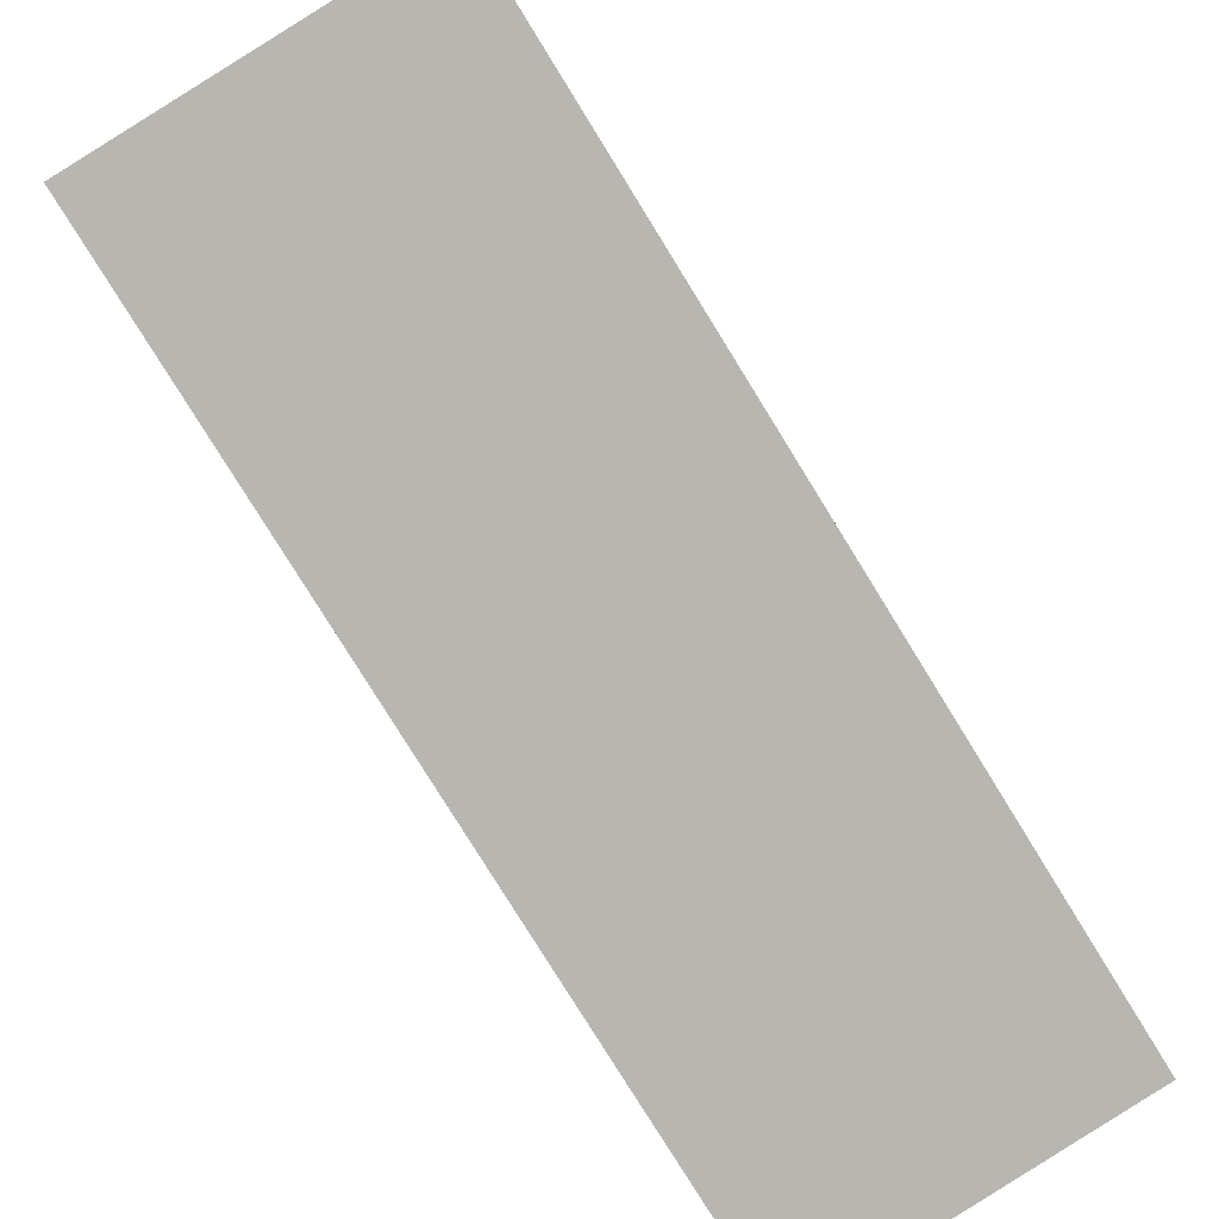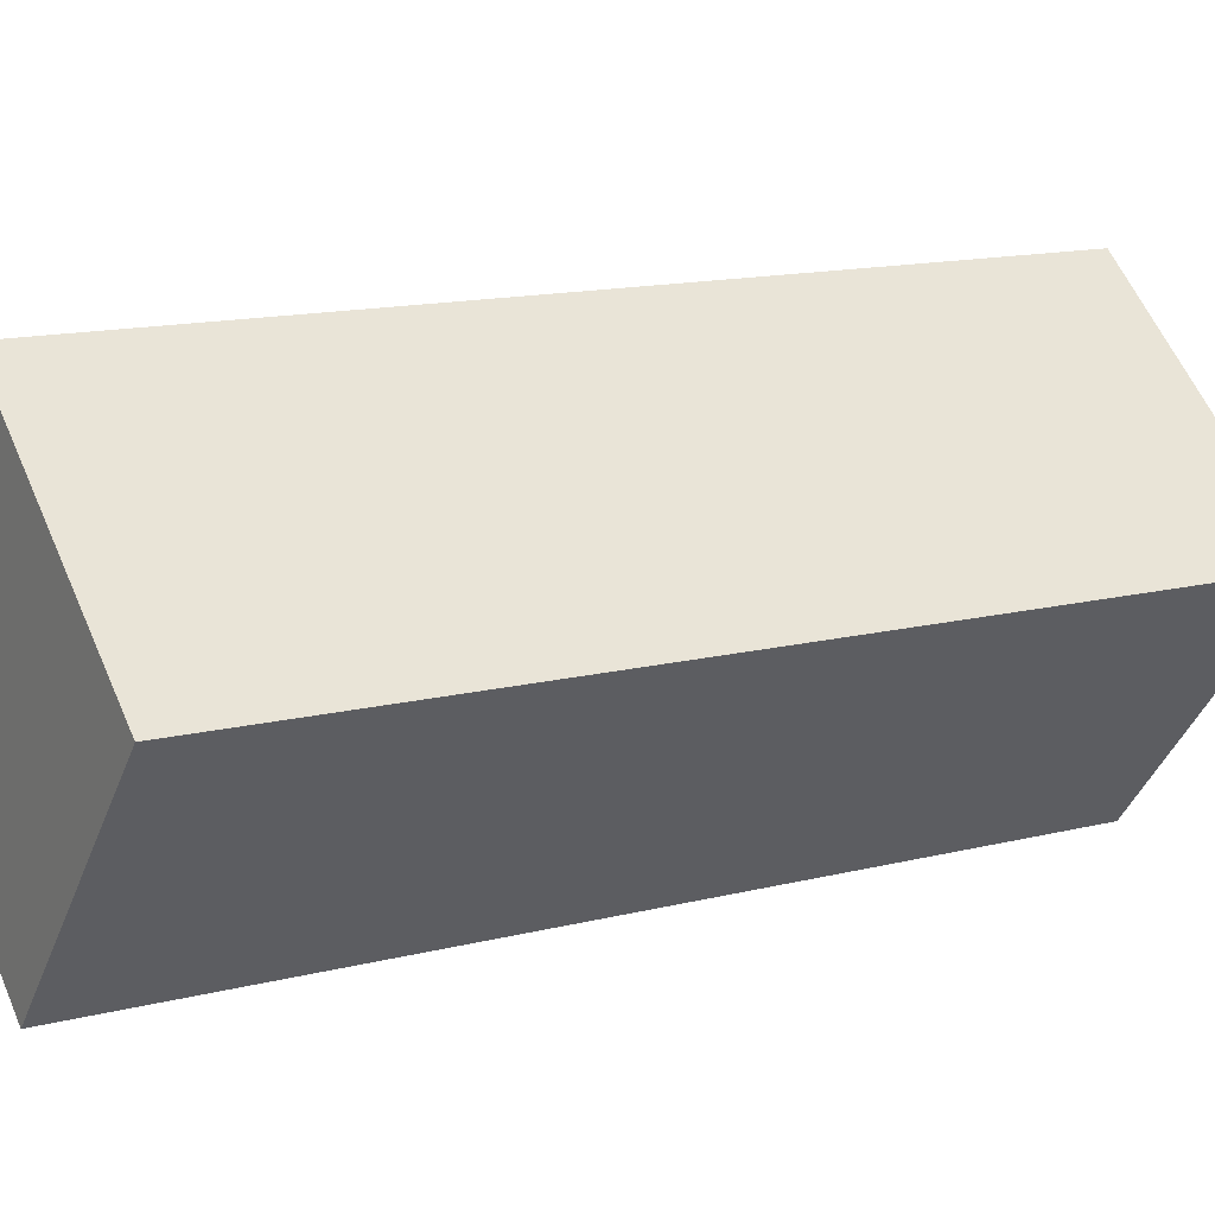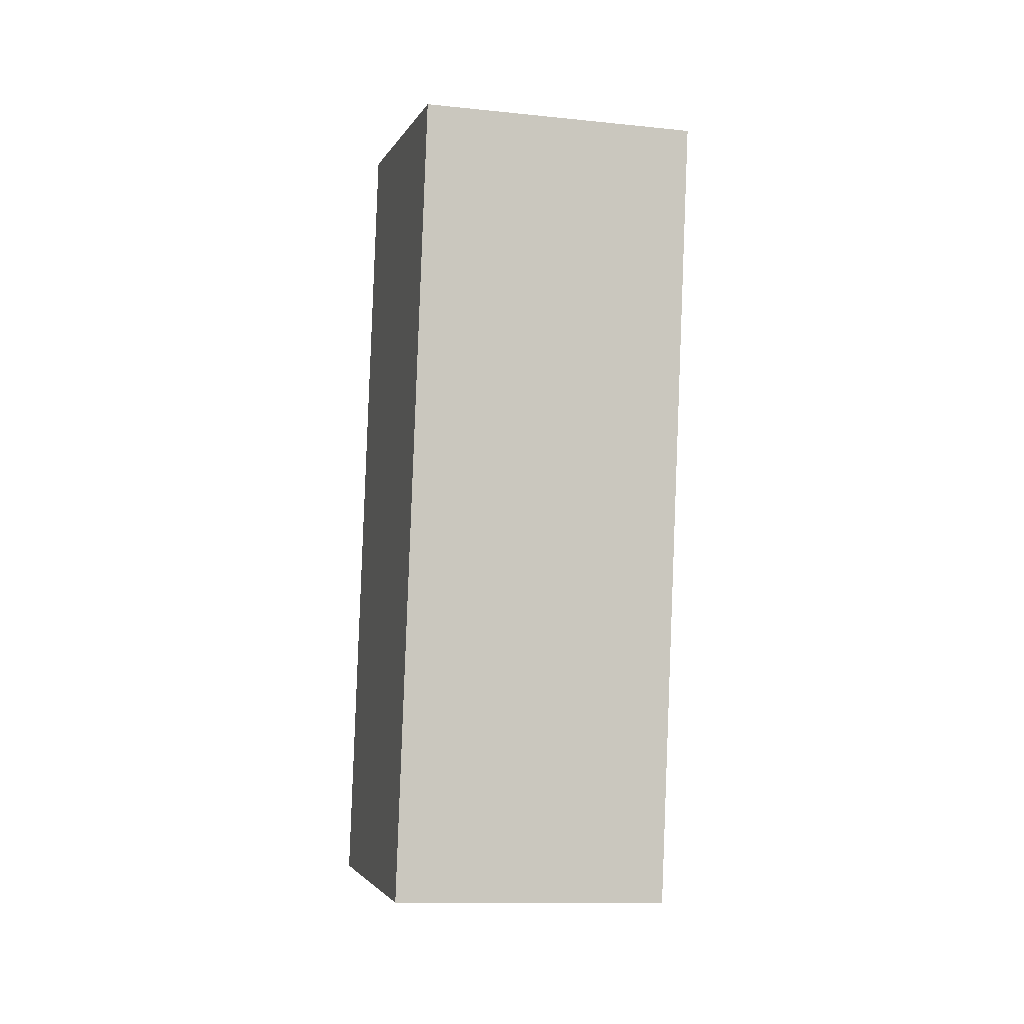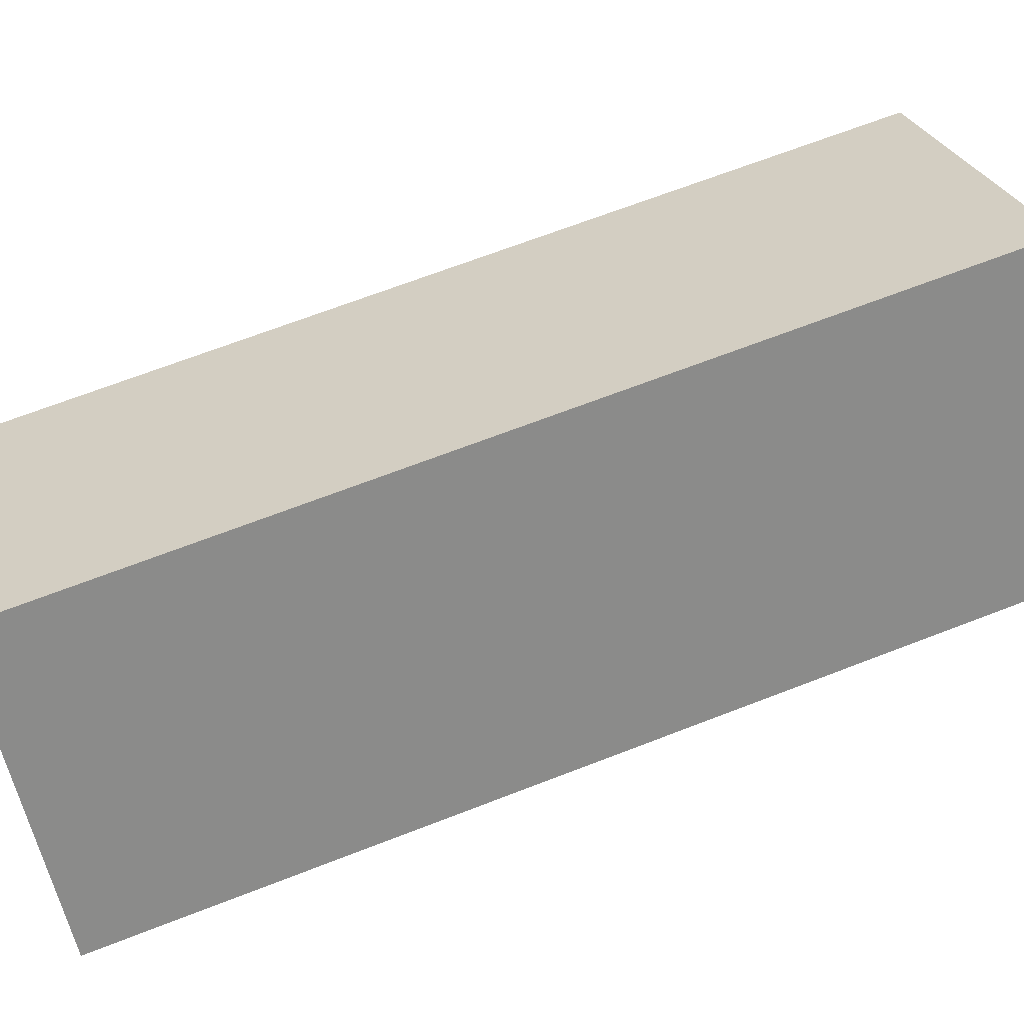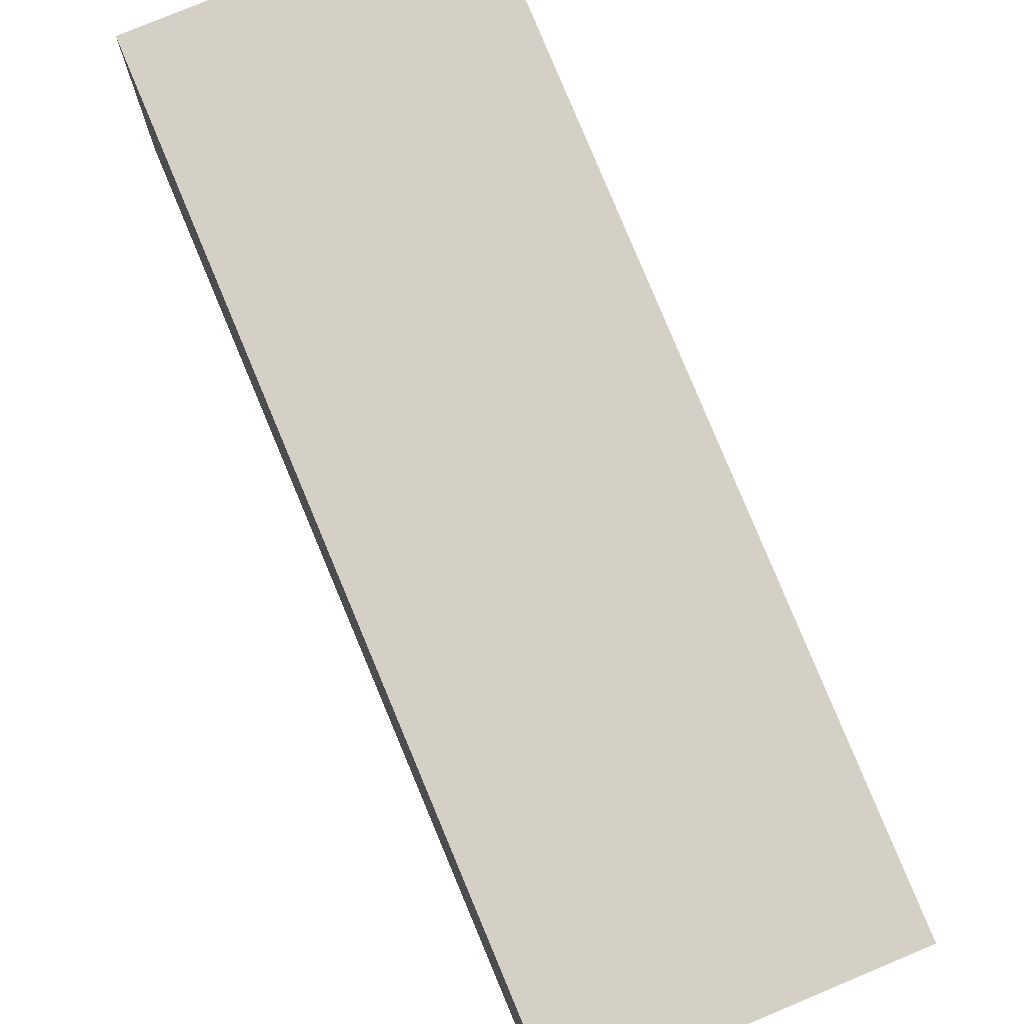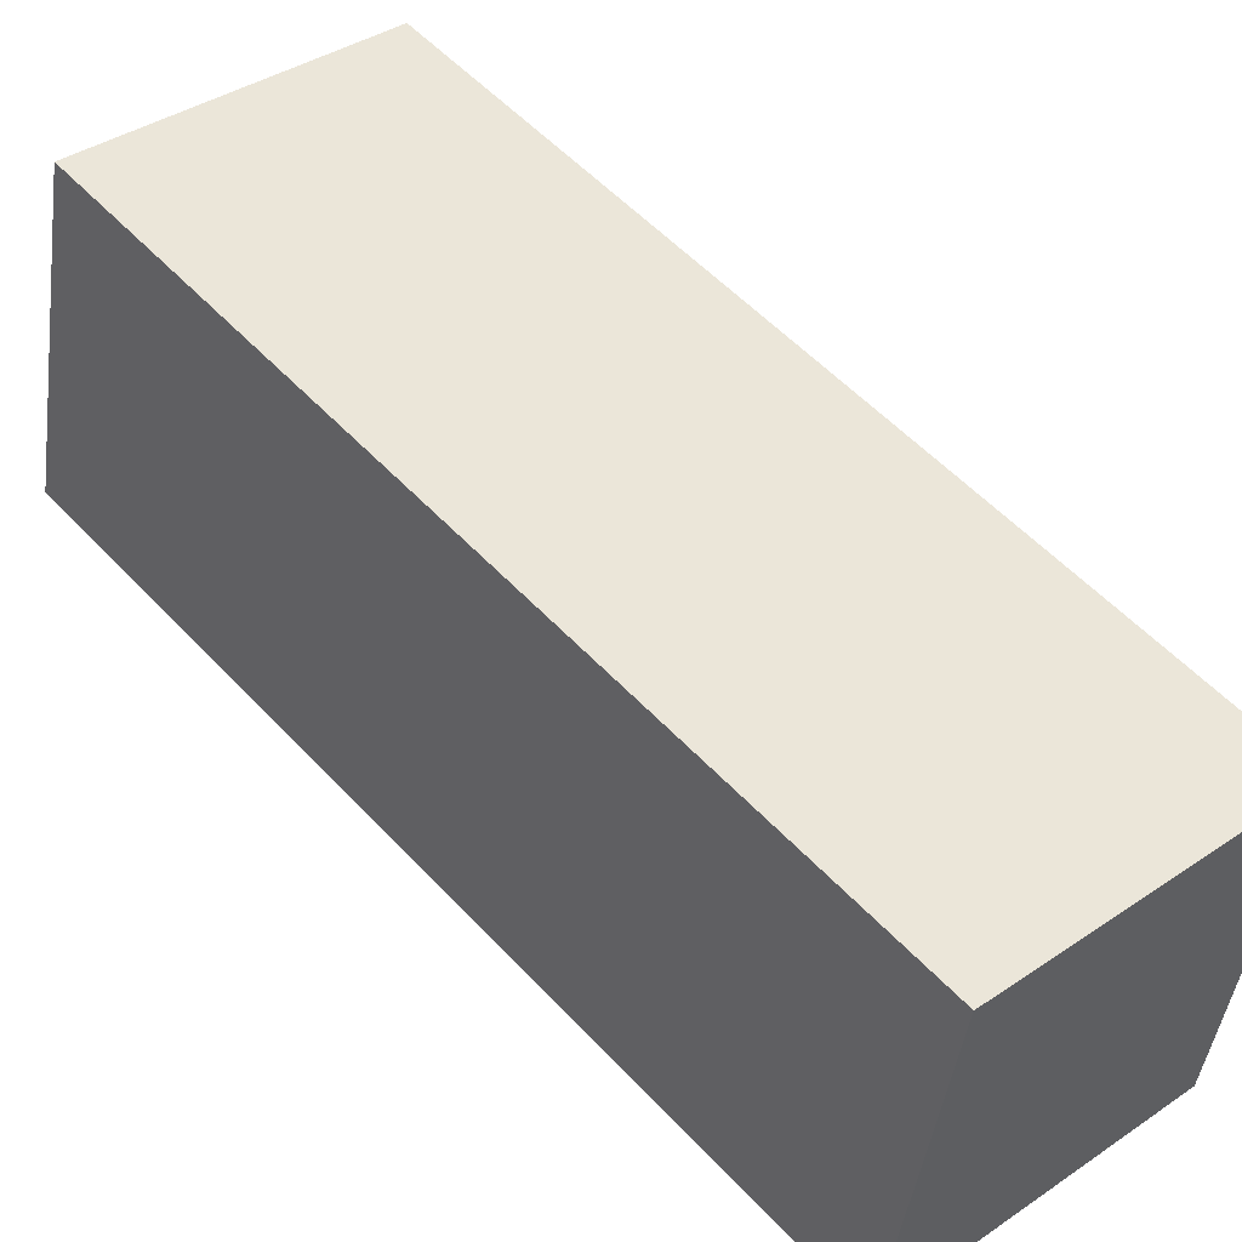
<metadata>
{"format":"obj","ext":"obj","renderer":"f3d","projection":"perspective","resolution":1024,"background":"white","views":[{"elev":79.7,"azim":-38.1,"up":"+Y"},{"elev":51.2,"azim":-119.8,"up":"+Y"},{"elev":15.7,"azim":173.4,"up":"+Z"},{"elev":-53.6,"azim":96.6,"up":"+Y"},{"elev":61.4,"azim":-28.5,"up":"+Y"},{"elev":27.3,"azim":-48.2,"up":"+Y"}]}
</metadata>
<code>
v  -320 -122.9 728.7
v  -257.1 -116.1 735.9
v  -265.9 -55.7 755.5
v  -328.8 -62.51 748.2
v  -306.3 -64.63 554.9
v  -315.1 -4.246 574.5
v  -252.2 2.571 581.7
v  -243.4 -57.81 562.2
o Box228
g Box228
f 1 2 3
f 3 4 1
f 5 6 7
f 7 8 5
f 1 4 6
f 6 5 1
f 4 3 7
f 7 6 4
f 3 2 8
f 8 7 3
f 2 1 5
f 5 8 2

</code>
